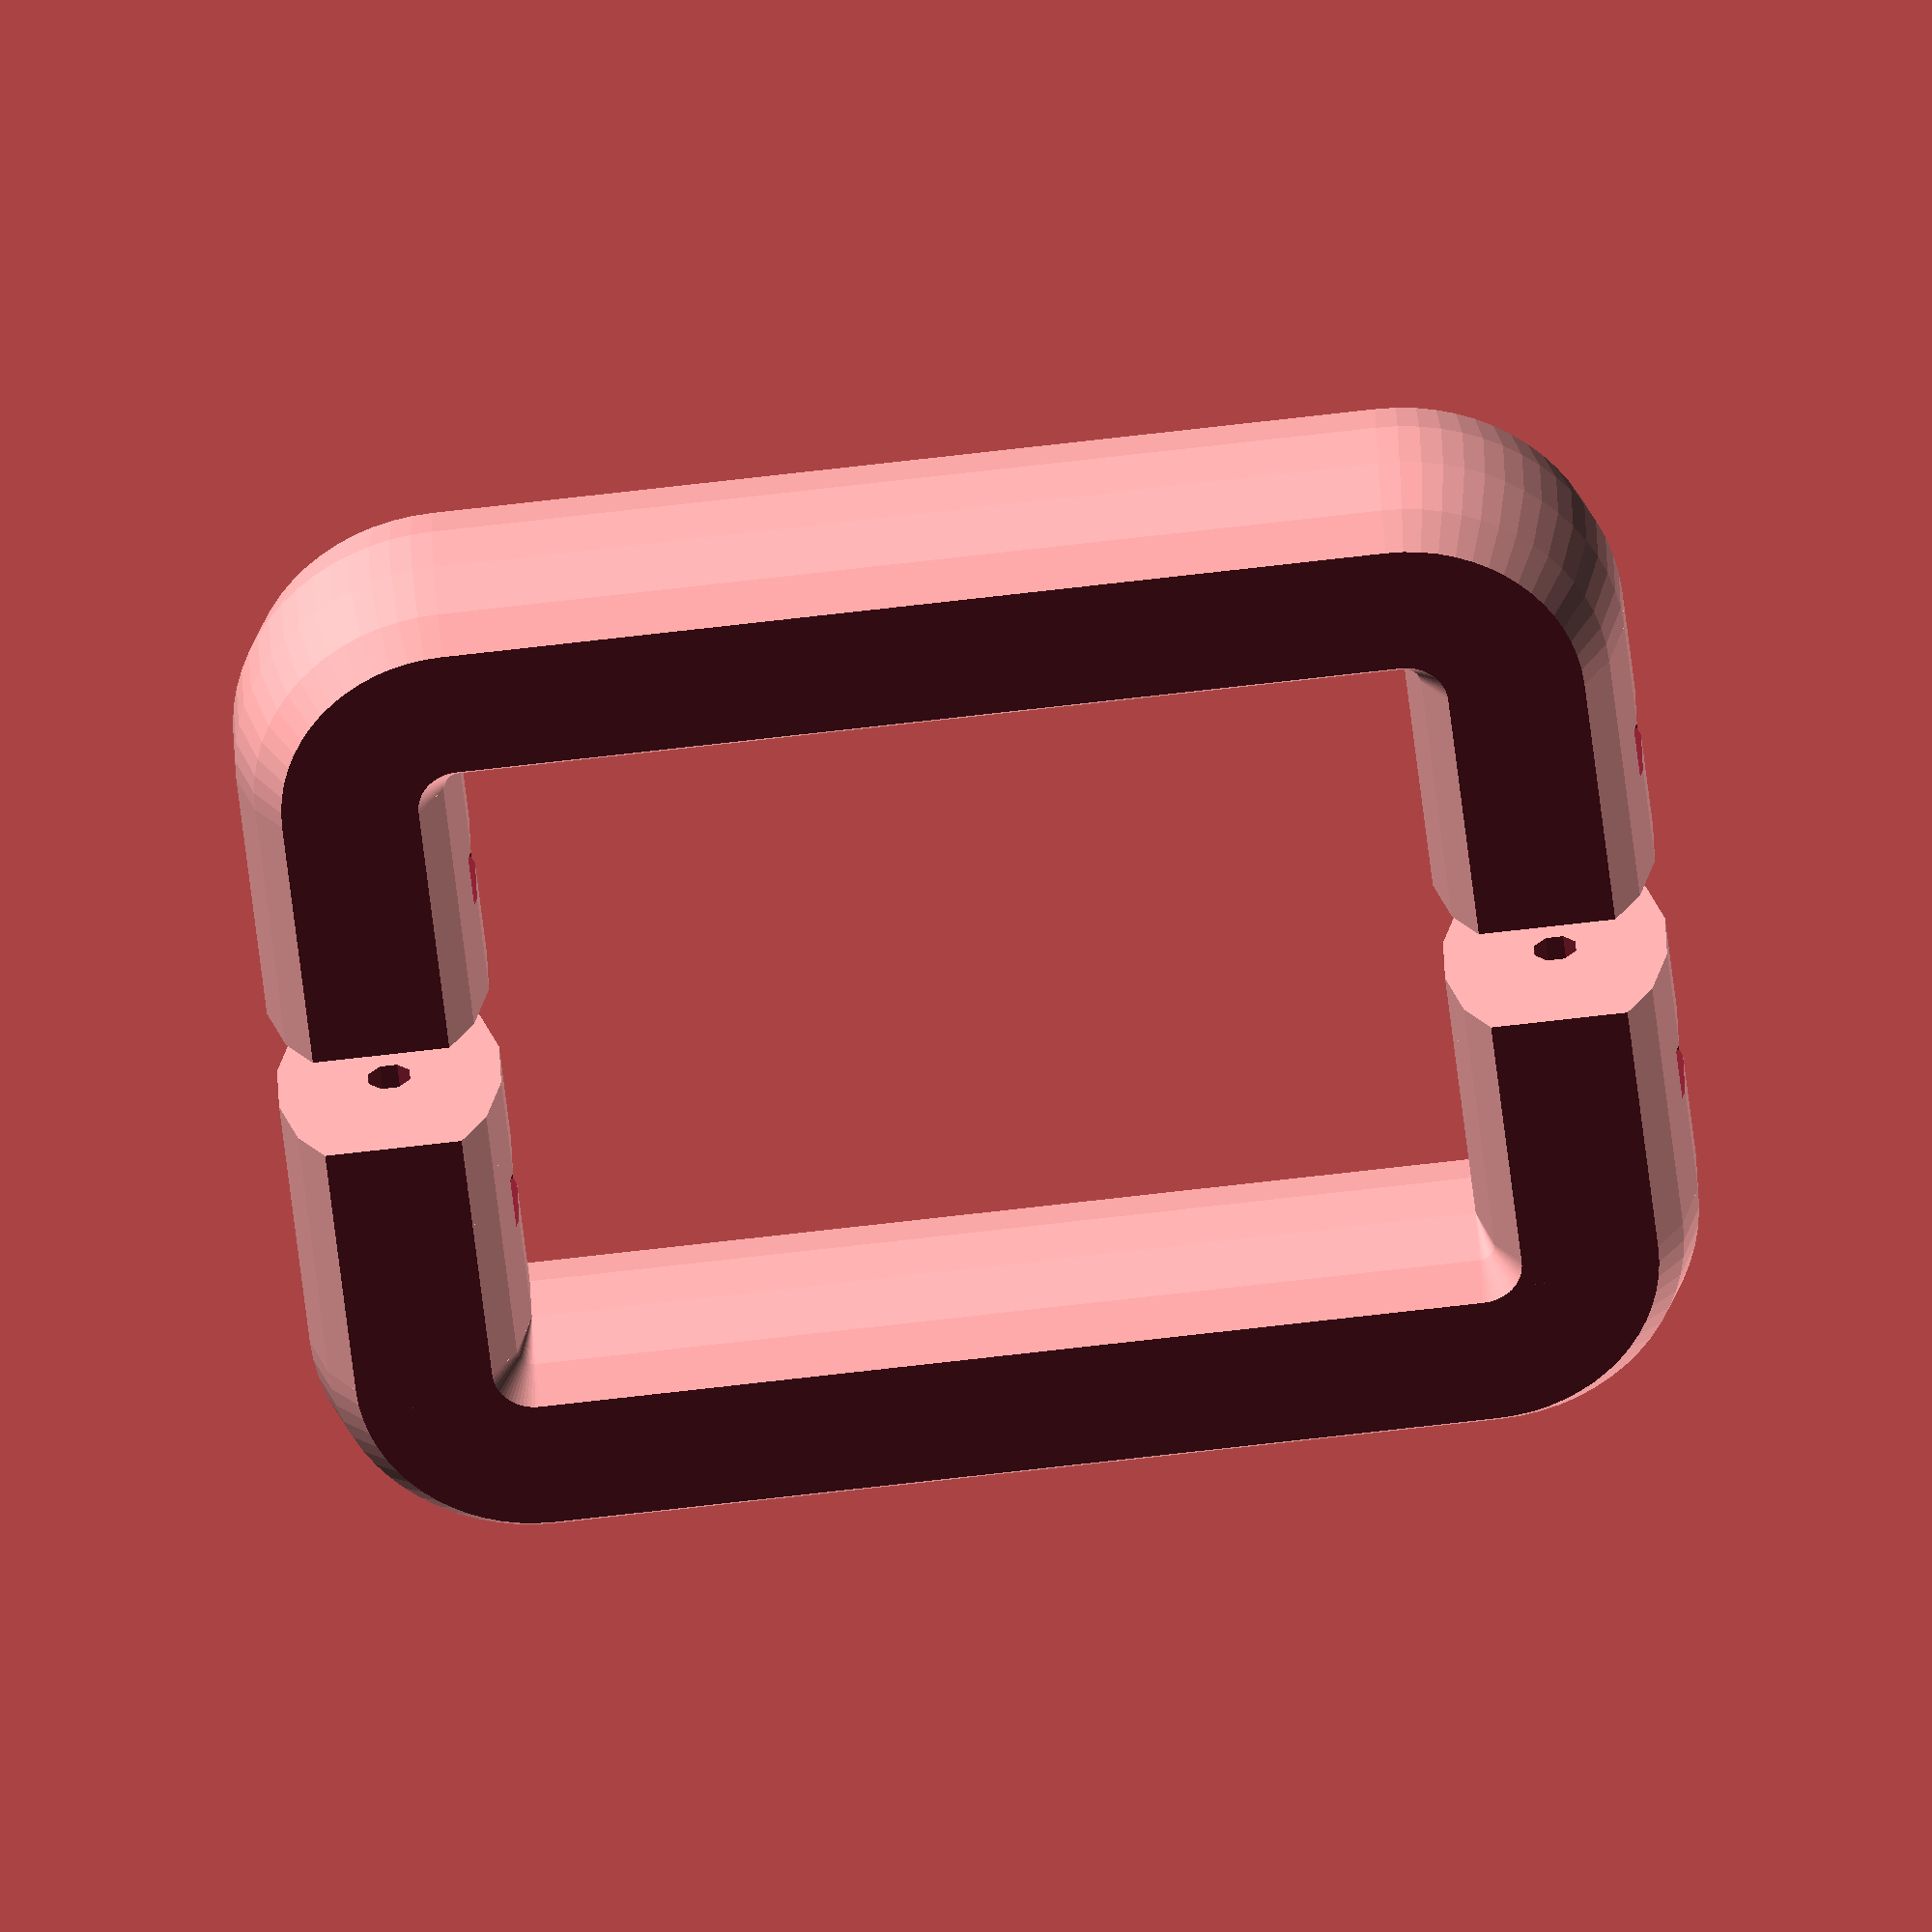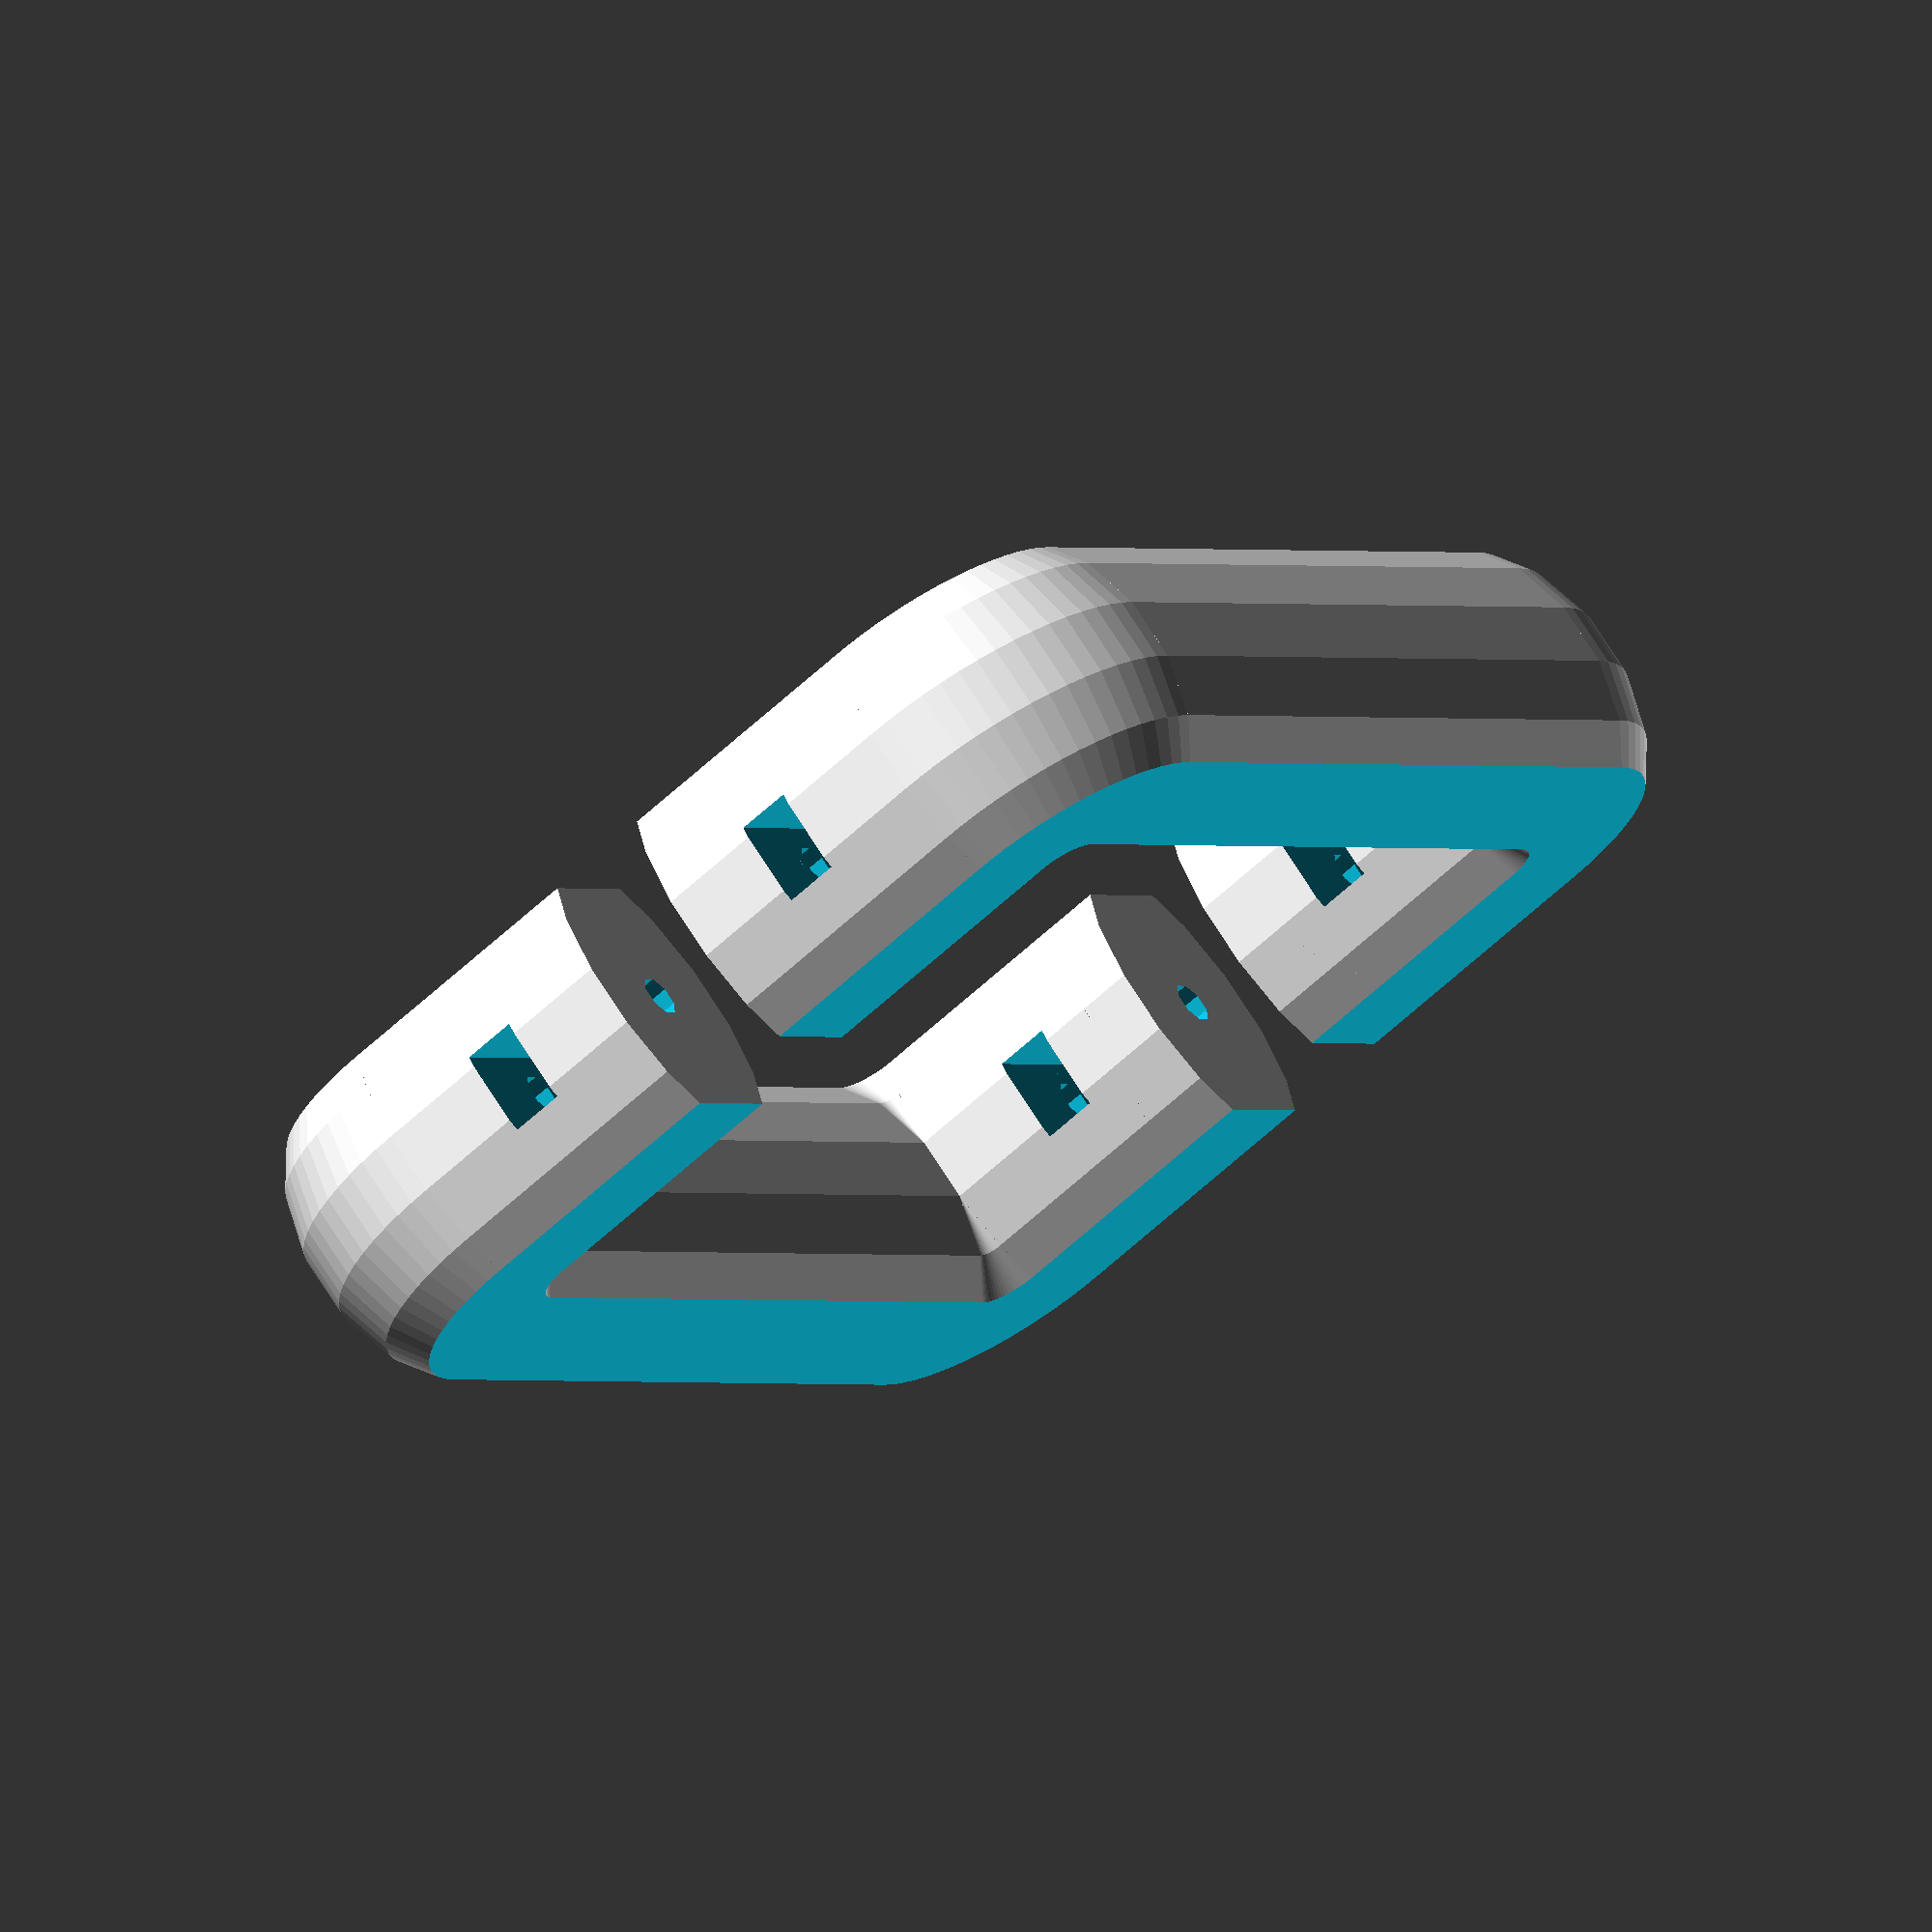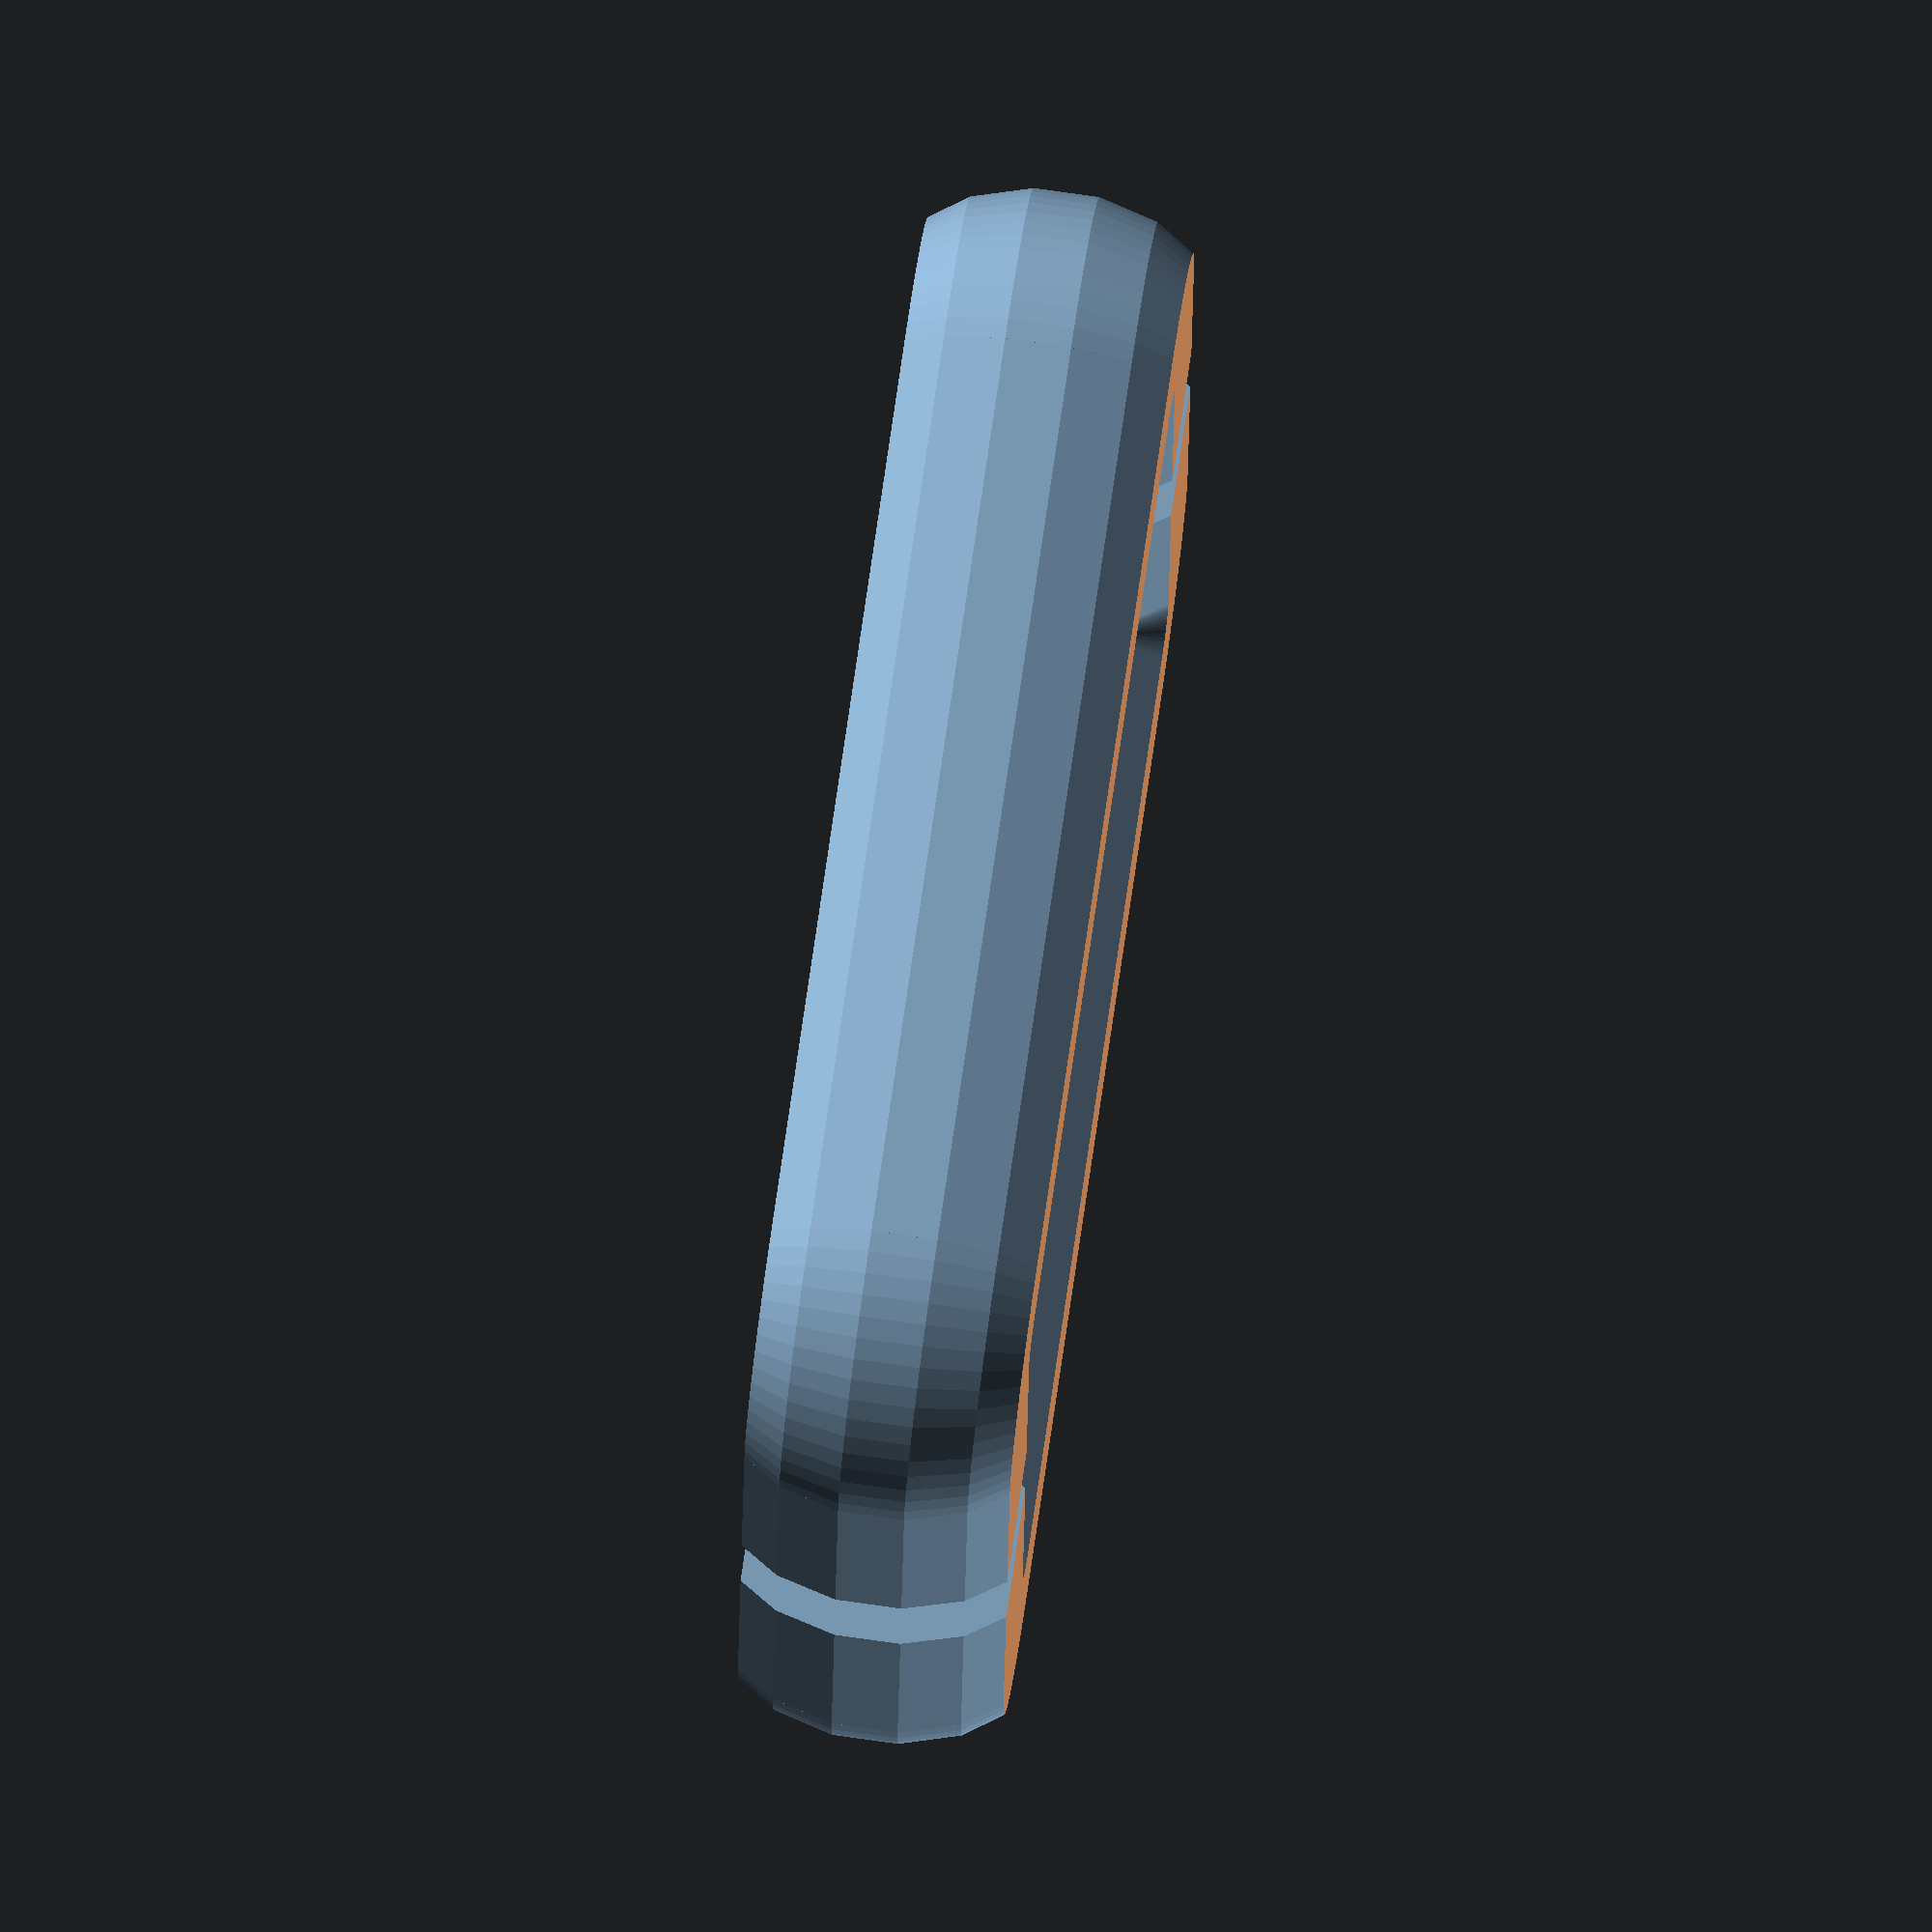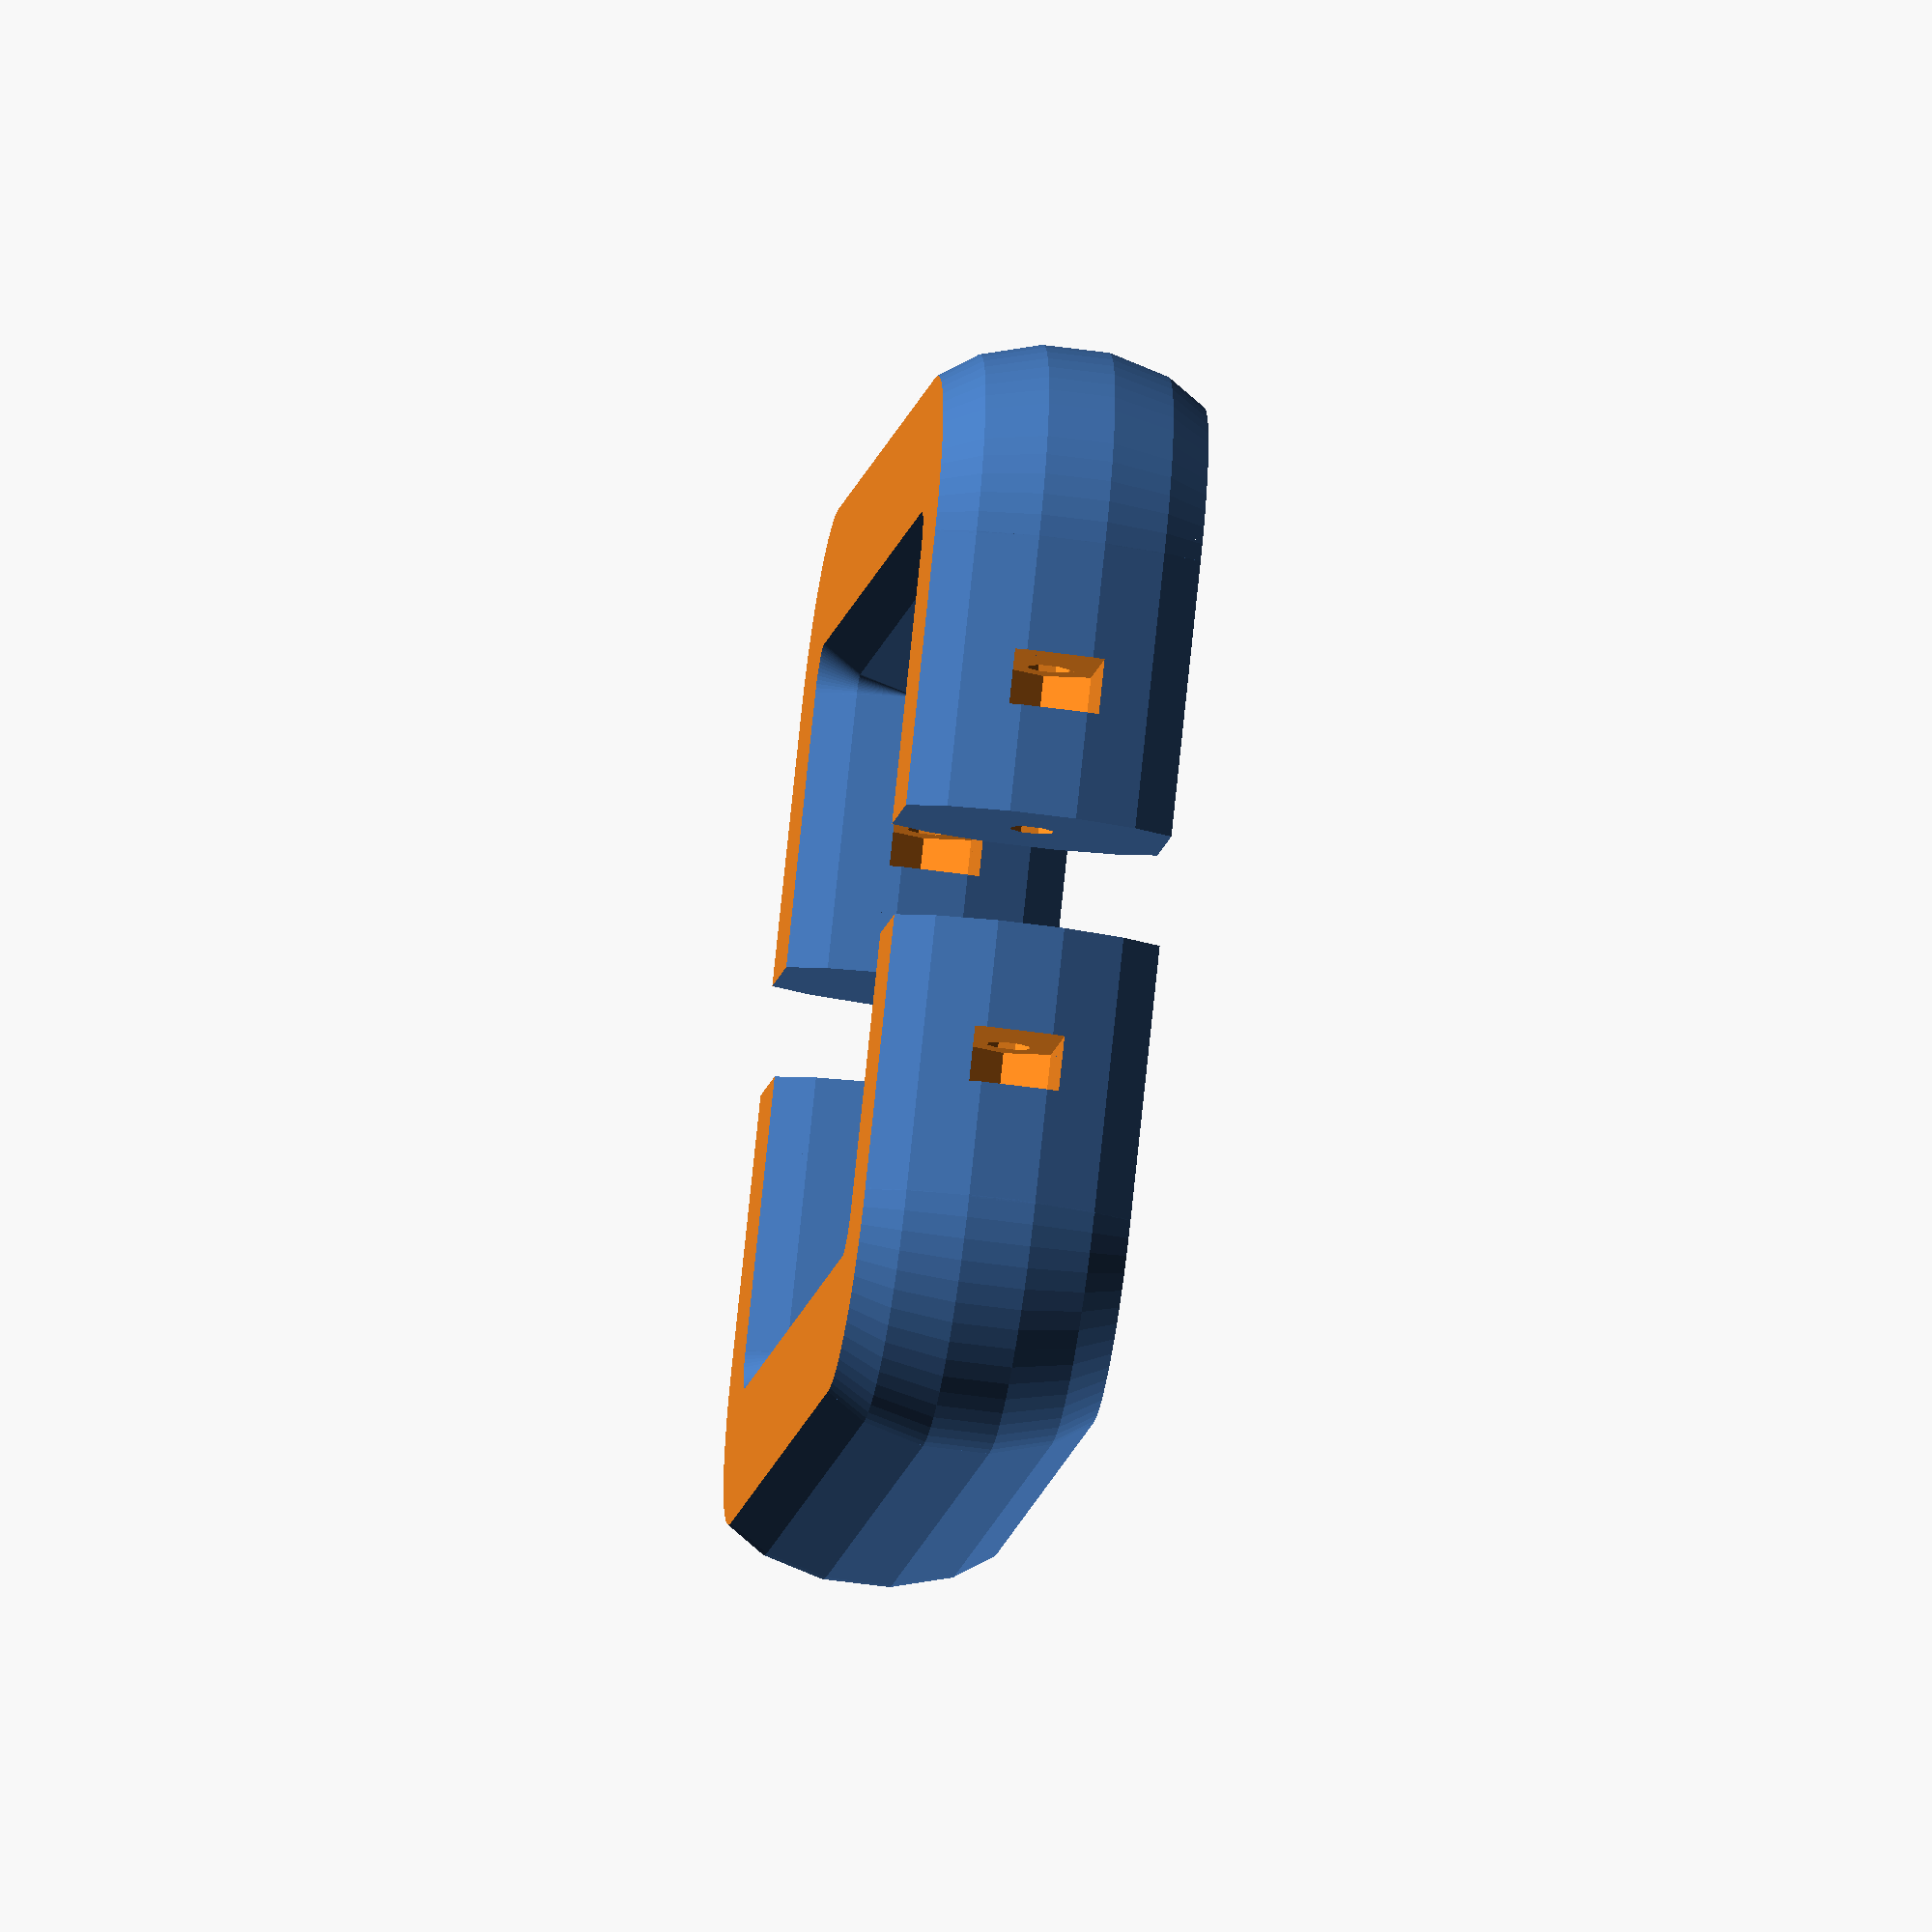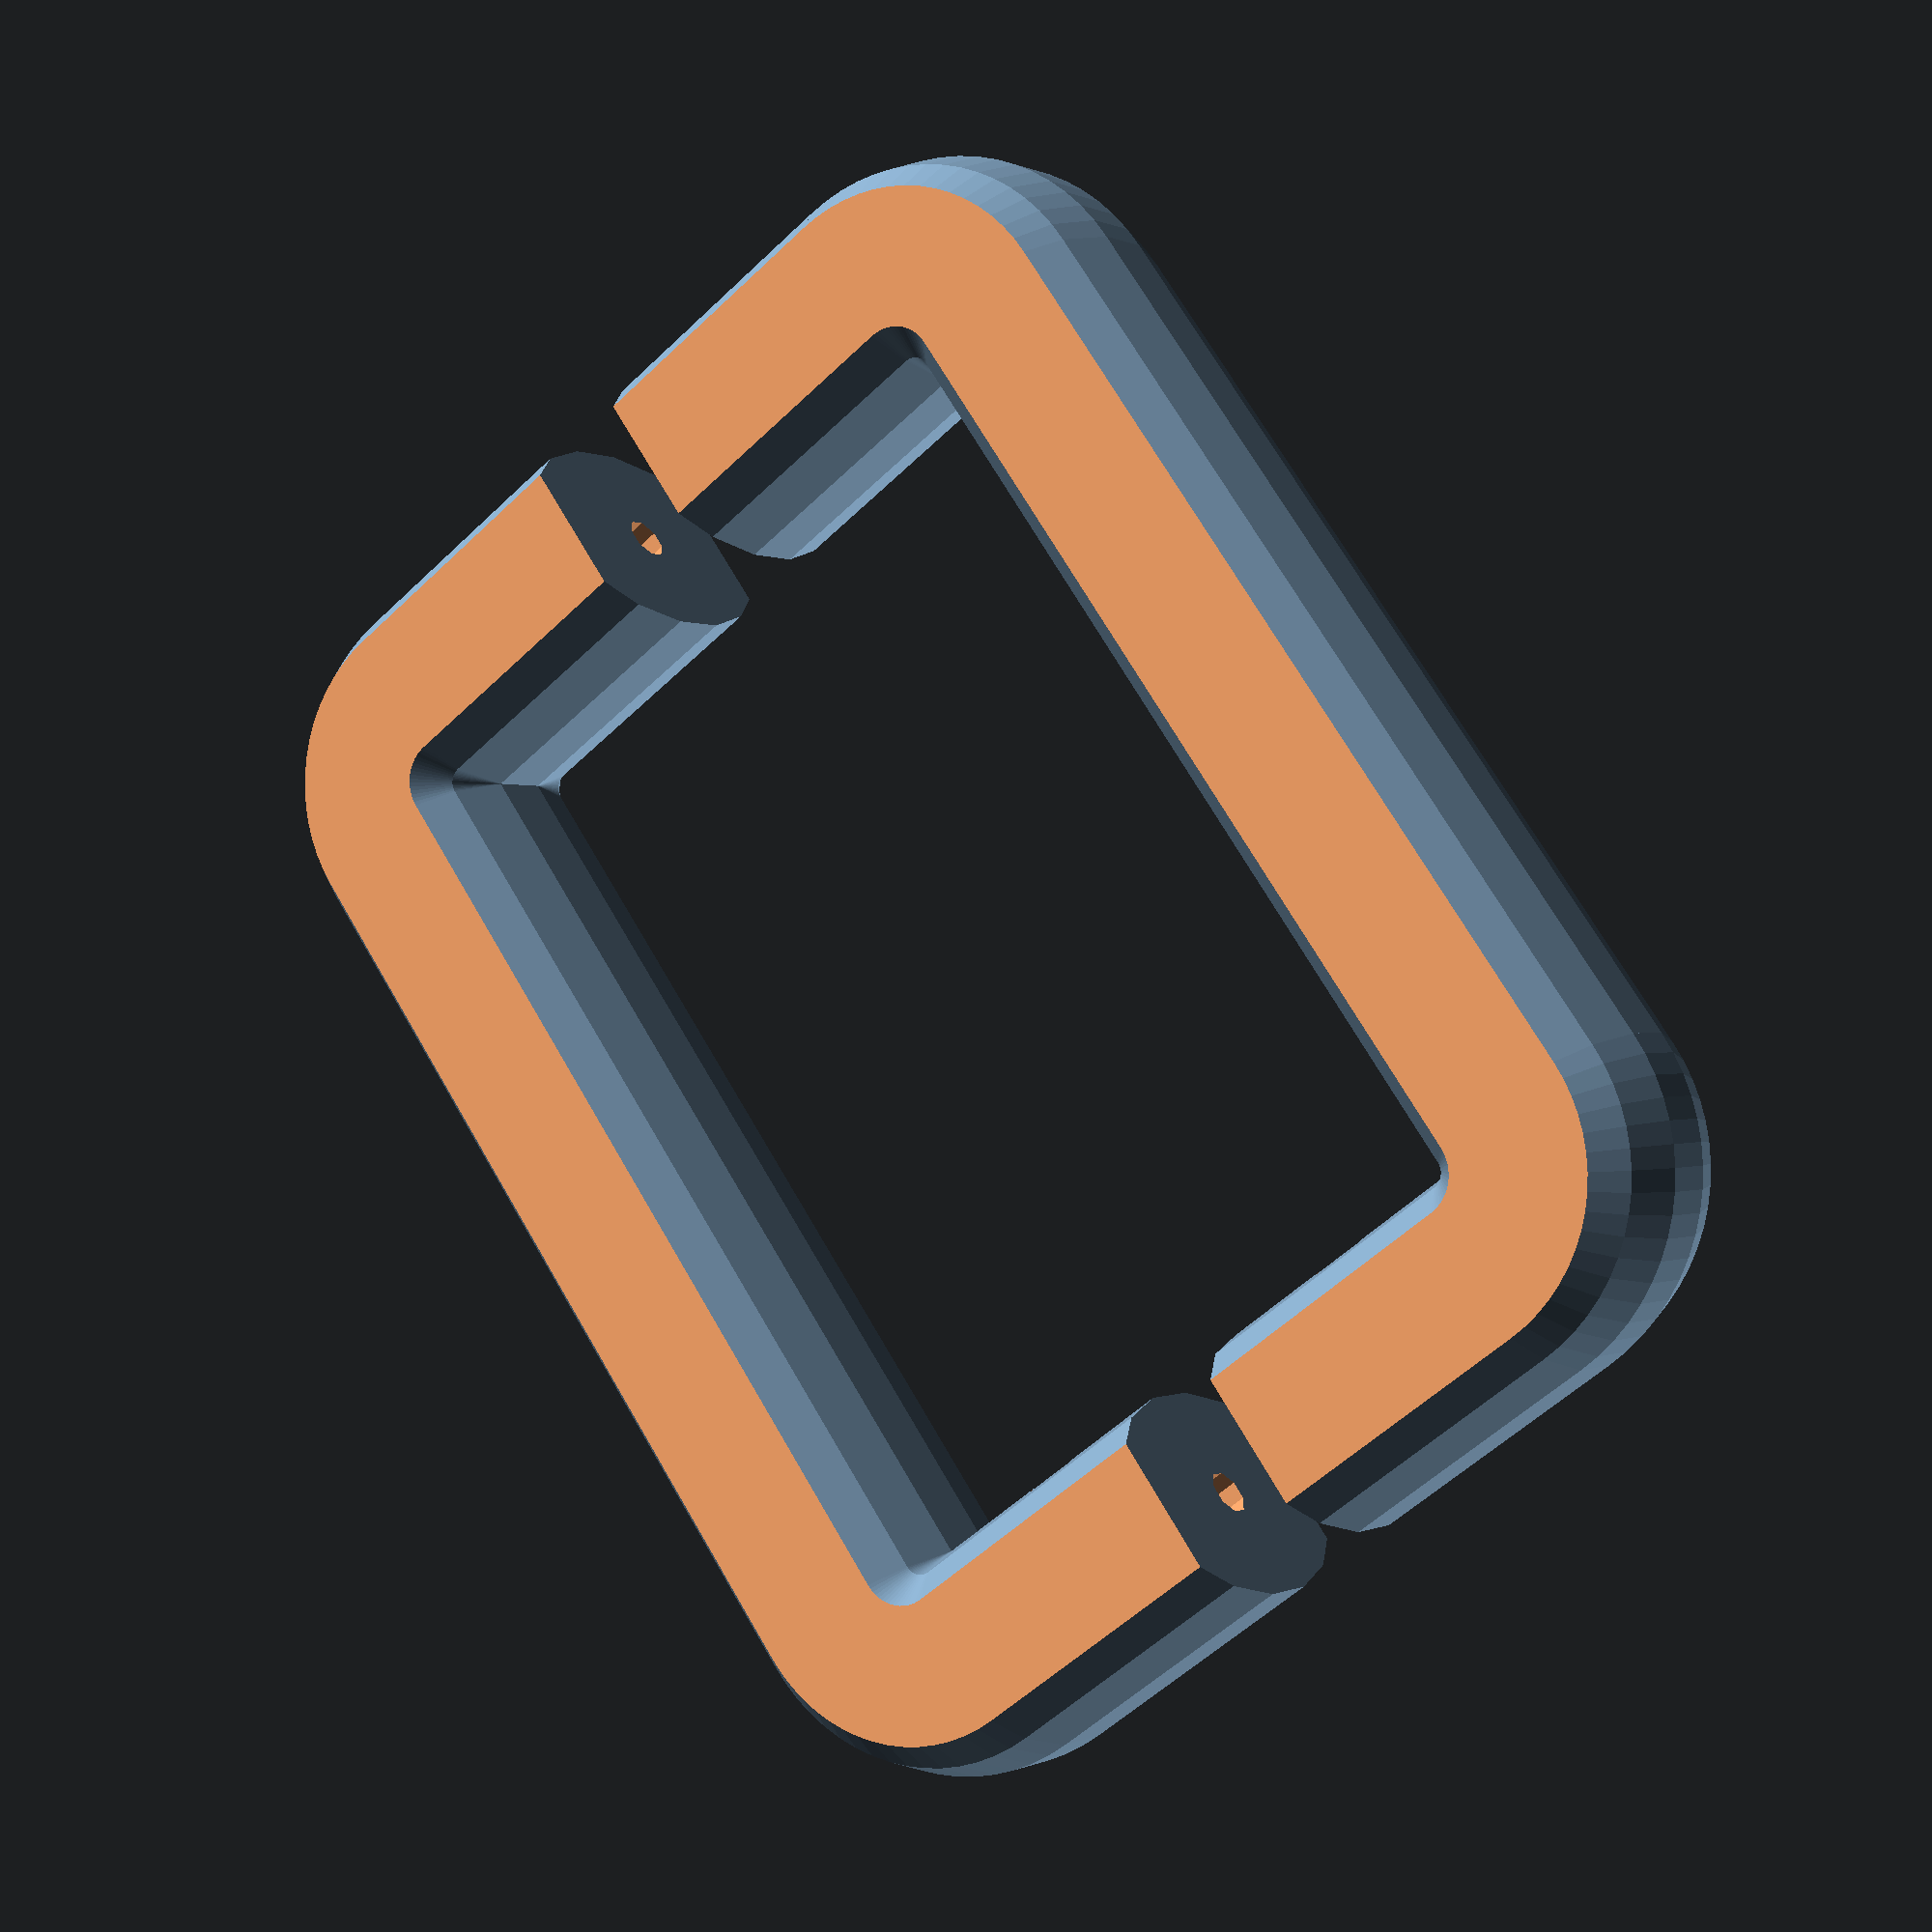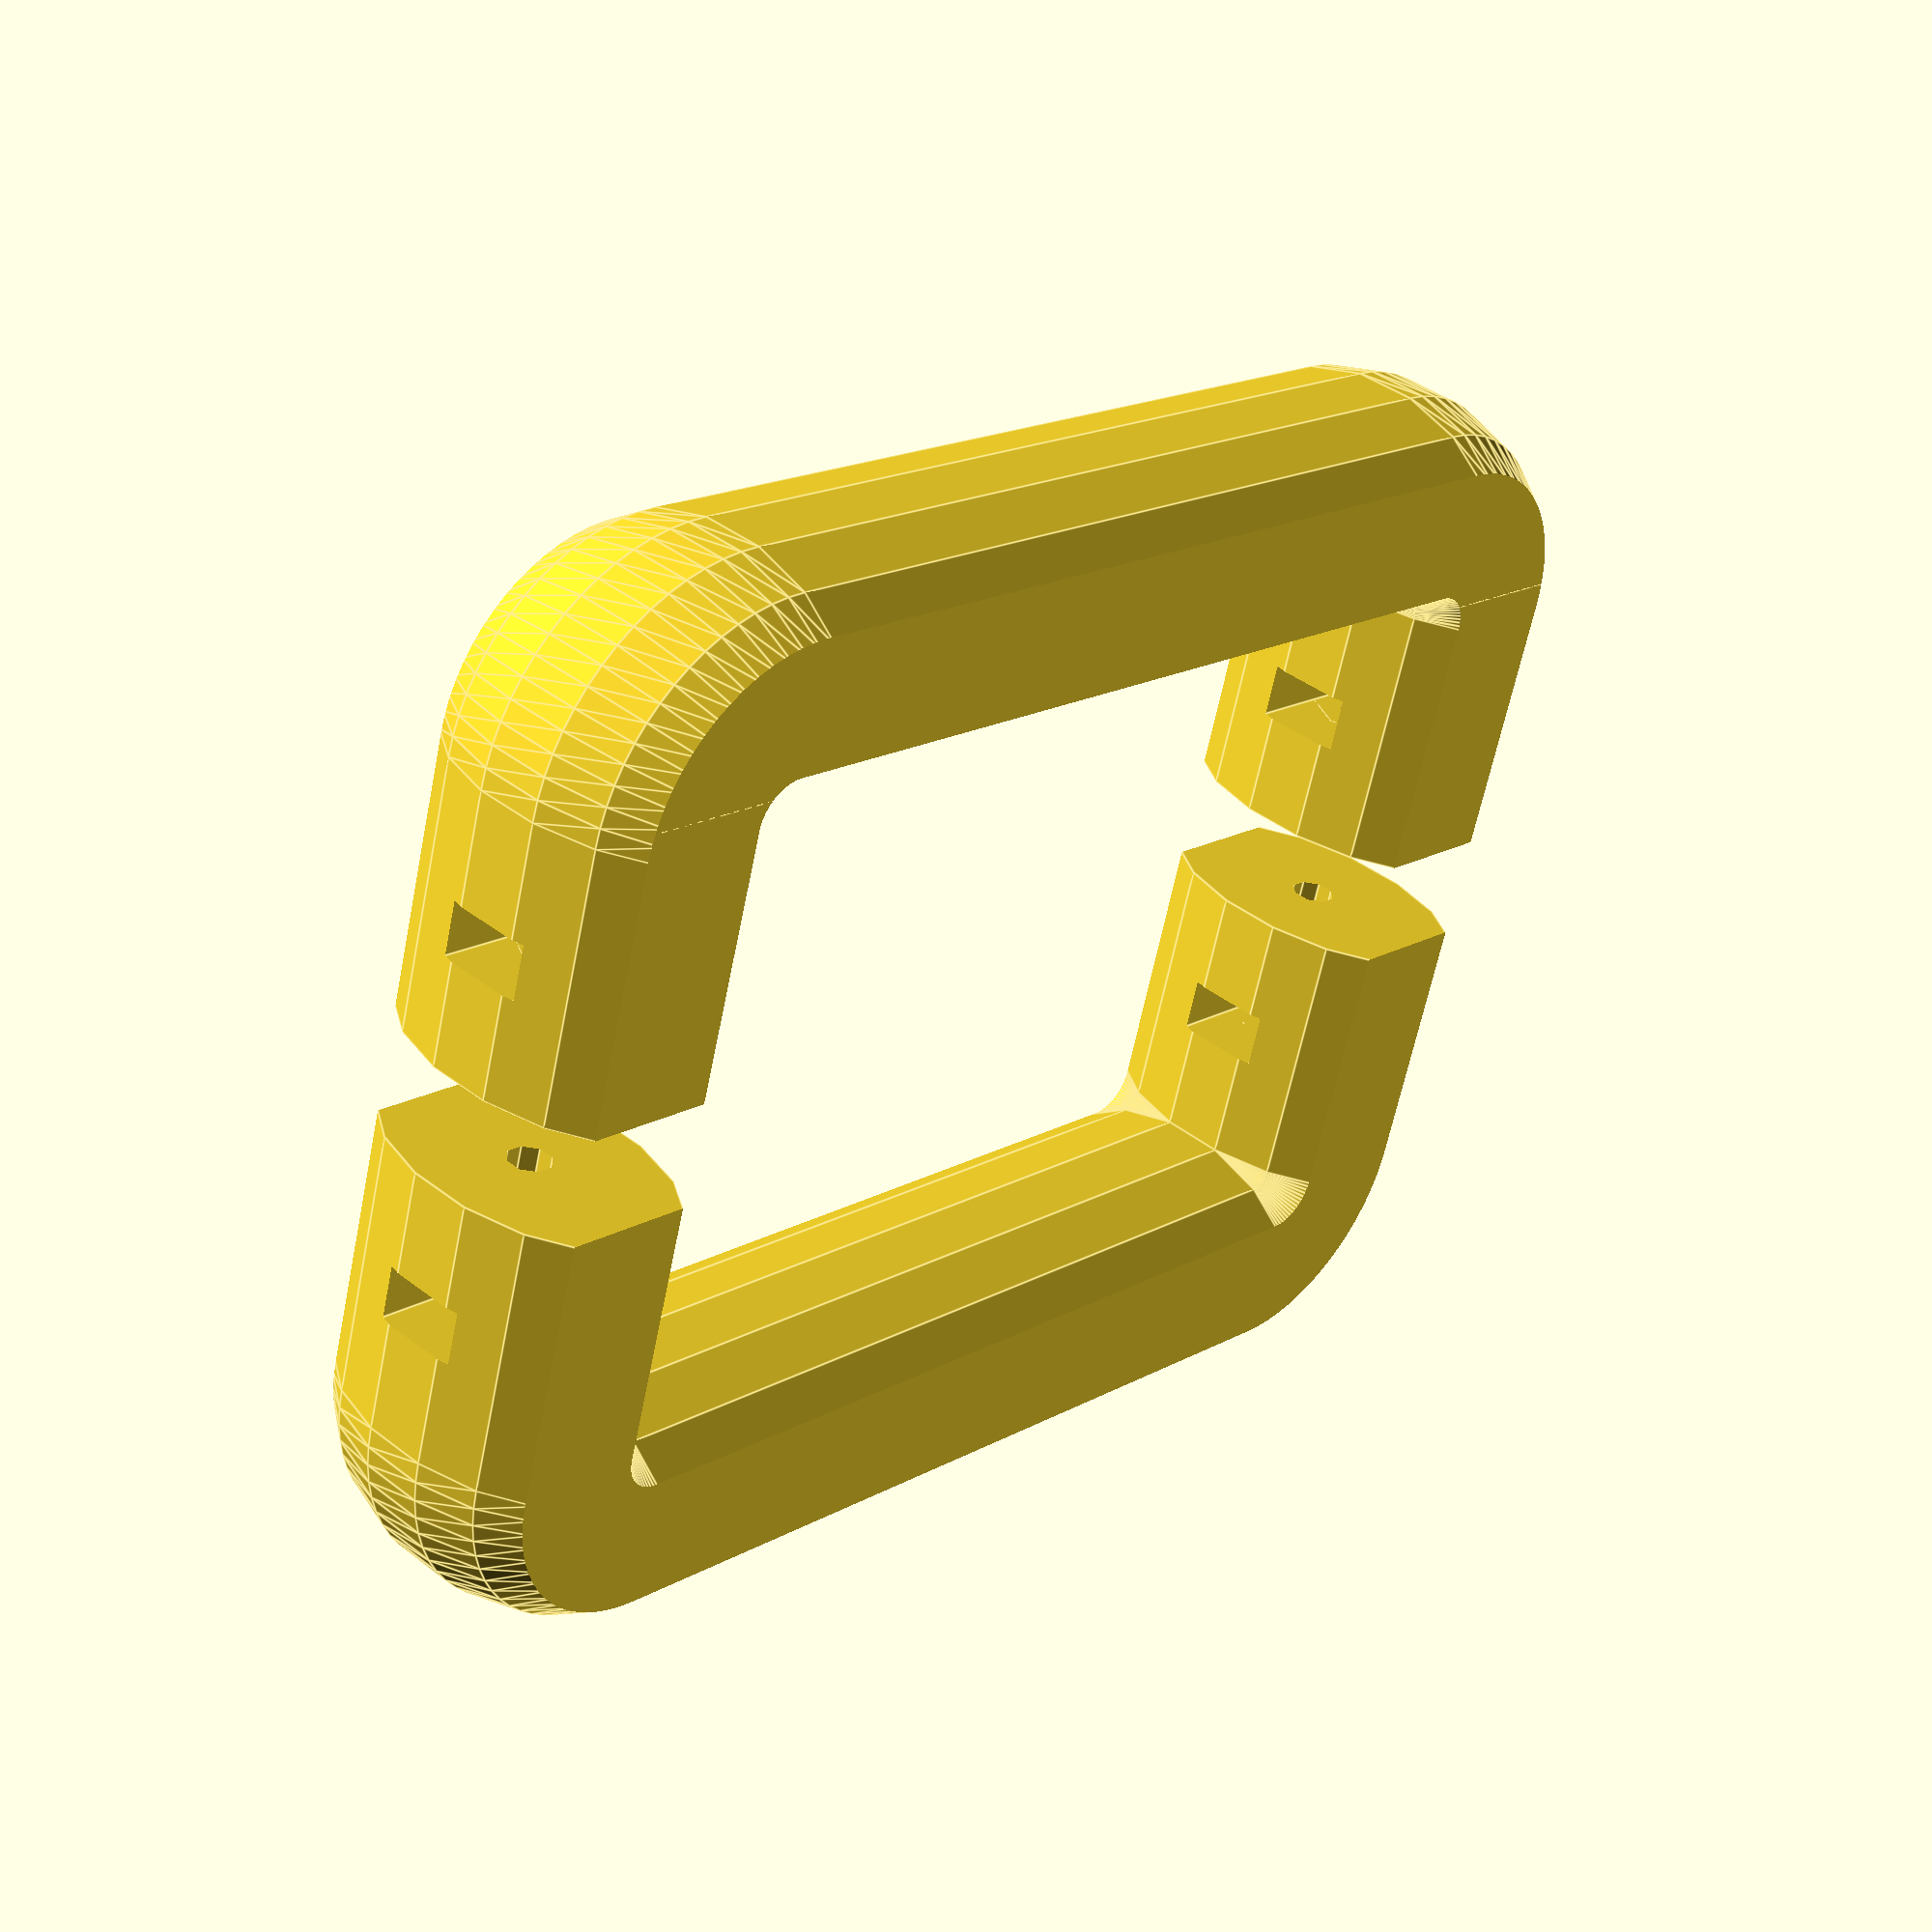
<openscad>
left = -1;
right = 1;
top = -1;
bottom = 1;

// for M4
screw_diam = 4.25;
nut_diam = 7.3;
nut_thickness = 3.5;

// for 6-32
screw_diam = 3.75;
nut_diam = 8.1;
nut_thickness = 5;

screw_spacing = 105;

handle_opening_depth = 22;
handle_diam = 20;
handle_height = 25;
handle_scale = 1.5;

resolution = 16;

function accurate_diam(diam,sides) = 1 / cos(180/sides) / 2 * diam;

module hole(diam,len,sides=8) {
  cylinder(r=accurate_diam(diam,sides),h=len,center=true,$fn=sides);
}

module handle(handle_side=left) {
  module body() {
    for(side=[left,right]) {
      translate([screw_spacing/2*side,handle_height/2,0]) rotate([90,0,0])
        rotate([0,0,11.25])
          hole(handle_diam,handle_height+0.05,resolution);

      translate([(screw_spacing/2-handle_diam/2)*side,handle_height])
        intersection() {
            rotate_extrude($fn=64)
              translate([handle_diam/2,0,0]) rotate([0,0,11.25])
                circle(r=accurate_diam(handle_diam,resolution),$fn=resolution);
          translate([handle_diam/2*side,handle_diam/2,0])
            cube([handle_diam,handle_diam,handle_diam],center=true);
        }
    }

    translate([0,handle_height+handle_diam/2,0])
      rotate([0,90,0]) rotate([0,0,11.25])
        hole(handle_diam,screw_spacing-handle_diam+0.05,resolution);
  }

  module holes() {
    for(side=[left,right]) {
      translate([screw_spacing/2*side,0,0]) {
        // screw holes
        rotate([90,0,0]) rotate([0,0,22.5])
          hole(screw_diam,handle_height*2+handle_diam*.7,8);

        // captive nuts
        translate([0,nut_diam*1.5,0]) {
          rotate([90,0,0])
            hole(nut_diam,nut_thickness,6);

          translate([handle_diam/2*handle_side*-1,0,0])
            cube([handle_diam,nut_thickness,nut_diam],center=true);
        }
      }
    }

    // flatten the top/bottom
    for (side=[top,bottom]) {
      translate([0,handle_height/2,(handle_diam/2*handle_scale)*side])
        cube([screw_spacing*2,handle_height*4,handle_diam*.2*handle_scale],center=true);
    }
  }

  difference() {
    scale([1,1,handle_scale]) body();
    holes();
  }
}

for(side=[left,right])
  rotate([0,0,90-90*side])
    translate([0,5,0])
      handle(side);


</openscad>
<views>
elev=327.7 azim=6.3 roll=178.2 proj=o view=solid
elev=109.0 azim=237.6 roll=212.1 proj=o view=solid
elev=284.6 azim=183.9 roll=278.1 proj=o view=solid
elev=234.0 azim=45.7 roll=98.4 proj=o view=solid
elev=0.1 azim=125.5 roll=210.6 proj=p view=solid
elev=320.4 azim=163.4 roll=133.9 proj=p view=edges
</views>
